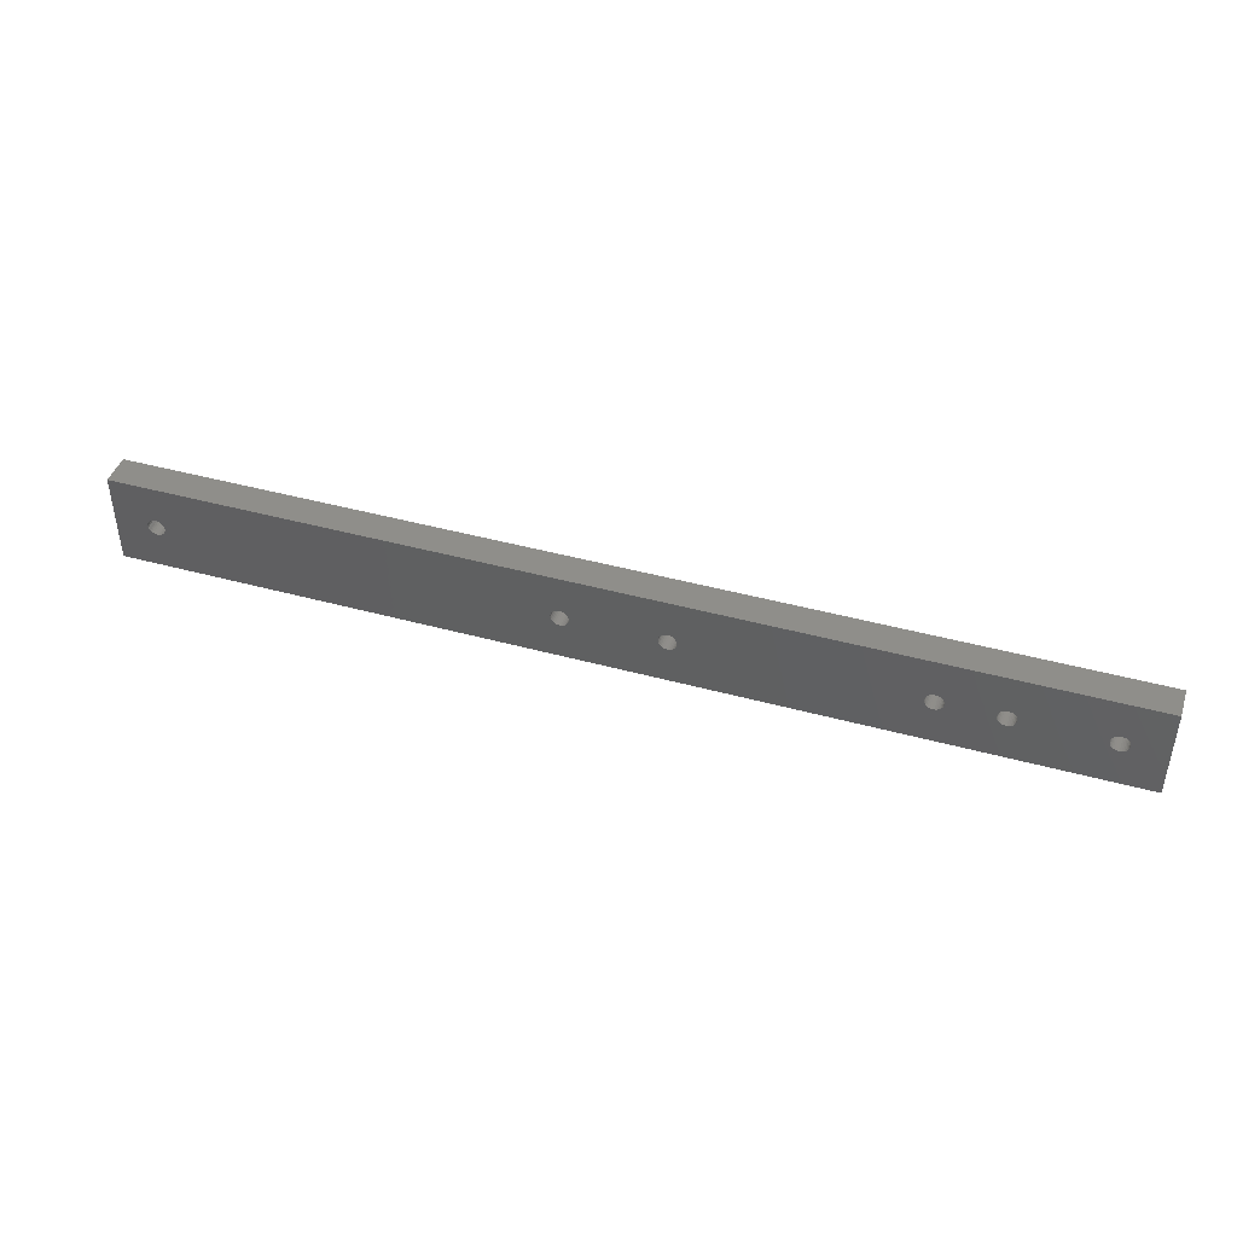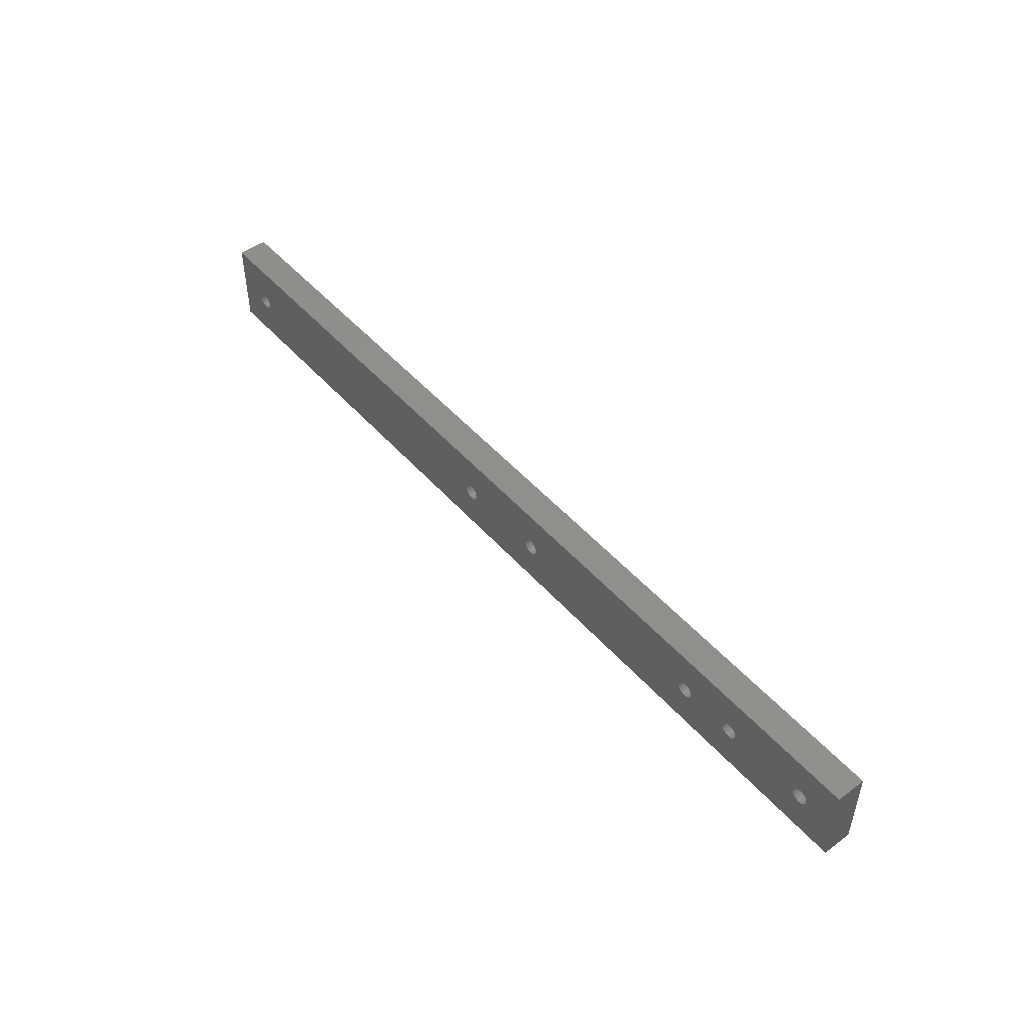
<metadata>
{"format":"stl","ext":"stl","renderer":"f3d","projection":"perspective","resolution":1024,"background":"white","views":[{"elev":43.7,"azim":-162.1,"up":"+Y"},{"elev":48.9,"azim":-129.3,"up":"+Y"}]}
</metadata>
<code>
# stl→obj: 368 verts, 756 faces
v 52.5 28.5 3.675e-14
v 47.15 21 3.556e-14
v 52.5 13.5 3.675e-14
v 47.12 21.29 3.555e-14
v 47.03 21.57 3.553e-14
v 46.88 21.82 3.55e-14
v 46.69 22.04 3.546e-14
v 46.45 22.21 3.541e-14
v 46.18 22.33 3.535e-14
v 45.9 22.39 3.528e-14
v 45.6 22.39 3.522e-14
v 45.32 22.33 3.515e-14
v 45.05 22.21 3.509e-14
v -16.8 22.21 2.136e-14
v 44.38 21.29 3.495e-14
v -16.1 21 2.152e-14
v 44.35 21 3.494e-14
v -16.13 21.29 2.151e-14
v 44.47 21.57 3.497e-14
v -16.22 21.57 2.149e-14
v 44.62 21.82 3.5e-14
v -16.37 21.82 2.146e-14
v 44.81 22.04 3.504e-14
v -16.56 22.04 2.141e-14
v -17.07 22.33 2.13e-14
v -17.35 22.39 2.124e-14
v -17.65 22.39 2.117e-14
v -18.87 21.29 2.09e-14
v -32.1 21 1.796e-14
v -18.9 21 2.089e-14
v -32.13 21.29 1.796e-14
v -18.78 21.57 2.092e-14
v -32.22 21.57 1.794e-14
v -18.63 21.82 2.095e-14
v -32.37 21.82 1.79e-14
v -18.44 22.04 2.1e-14
v -32.56 22.04 1.786e-14
v -18.2 22.21 2.105e-14
v -32.8 22.21 1.781e-14
v -17.93 22.33 2.111e-14
v -33.07 22.33 1.775e-14
v -33.35 22.39 1.768e-14
v -103.5 28.5 2.109e-15
v -34.87 21.29 1.735e-14
v -70.1 21 9.526e-15
v -34.9 21 1.734e-14
v -70.13 21.29 9.519e-15
v -34.78 21.57 1.737e-14
v -70.22 21.57 9.499e-15
v -34.63 21.82 1.74e-14
v -70.37 21.82 9.466e-15
v -34.44 22.04 1.744e-14
v -70.56 22.04 9.423e-15
v -34.2 22.21 1.75e-14
v -70.8 22.21 9.37e-15
v -33.93 22.33 1.756e-14
v -71.07 22.33 9.311e-15
v -33.65 22.39 1.762e-14
v -71.35 22.39 9.247e-15
v -72.87 21.29 8.911e-15
v -80.1 21 7.305e-15
v -72.9 21 8.904e-15
v -80.13 21.29 7.298e-15
v -72.78 21.57 8.931e-15
v -80.22 21.57 7.278e-15
v -72.63 21.82 8.963e-15
v -80.37 21.82 7.246e-15
v -72.44 22.04 9.007e-15
v -80.56 22.04 7.202e-15
v -72.2 22.21 9.059e-15
v -80.8 22.21 7.15e-15
v -71.93 22.33 9.119e-15
v -81.07 22.33 7.09e-15
v -71.65 22.39 9.182e-15
v -81.35 22.39 7.027e-15
v -82.87 21.29 6.69e-15
v -95.35 21 3.919e-15
v -82.9 21 6.684e-15
v -95.38 21.29 3.912e-15
v -82.78 21.57 6.71e-15
v -95.47 21.57 3.892e-15
v -82.63 21.82 6.743e-15
v -95.62 21.82 3.86e-15
v -82.44 22.04 6.786e-15
v -95.81 22.04 3.816e-15
v -82.2 22.21 6.839e-15
v -96.05 22.21 3.764e-15
v -81.93 22.33 6.898e-15
v -81.65 22.39 6.962e-15
v -96.32 22.33 3.704e-15
v -96.6 22.39 3.641e-15
v -98.12 21.29 3.304e-15
v -98.15 21 3.297e-15
v -98.03 21.57 3.324e-15
v -97.88 21.82 3.357e-15
v -97.69 22.04 3.4e-15
v -97.45 22.21 3.453e-15
v -97.18 22.33 3.512e-15
v -96.9 22.39 3.576e-15
v 47.12 20.71 3.555e-14
v 47.03 20.43 3.553e-14
v 46.88 20.18 3.55e-14
v 46.69 19.96 3.546e-14
v 46.45 19.79 3.541e-14
v 46.18 19.67 3.535e-14
v 45.9 19.61 3.528e-14
v 45.6 19.61 3.522e-14
v 45.32 19.67 3.515e-14
v 45.05 19.79 3.509e-14
v -16.8 19.79 2.136e-14
v 44.81 19.96 3.504e-14
v 44.38 20.71 3.495e-14
v -16.13 20.71 2.151e-14
v 44.47 20.43 3.497e-14
v -16.22 20.43 2.149e-14
v 44.62 20.18 3.5e-14
v -16.37 20.18 2.146e-14
v -16.56 19.96 2.141e-14
v -17.07 19.67 2.13e-14
v -17.35 19.61 2.124e-14
v -17.65 19.61 2.117e-14
v -18.87 20.71 2.09e-14
v -32.13 20.71 1.796e-14
v -18.78 20.43 2.092e-14
v -32.22 20.43 1.794e-14
v -18.63 20.18 2.095e-14
v -32.37 20.18 1.79e-14
v -18.44 19.96 2.1e-14
v -32.56 19.96 1.786e-14
v -18.2 19.79 2.105e-14
v -32.8 19.79 1.781e-14
v -17.93 19.67 2.111e-14
v -33.07 19.67 1.775e-14
v -33.35 19.61 1.768e-14
v -103.5 13.5 2.109e-15
v -33.65 19.61 1.762e-14
v -34.87 20.71 1.735e-14
v -70.13 20.71 9.519e-15
v -34.78 20.43 1.737e-14
v -70.22 20.43 9.499e-15
v -34.63 20.18 1.74e-14
v -70.37 20.18 9.466e-15
v -34.44 19.96 1.744e-14
v -70.56 19.96 9.423e-15
v -34.2 19.79 1.75e-14
v -70.8 19.79 9.37e-15
v -33.93 19.67 1.756e-14
v -71.07 19.67 9.311e-15
v -71.35 19.61 9.247e-15
v -71.65 19.61 9.182e-15
v -72.87 20.71 8.911e-15
v -80.13 20.71 7.298e-15
v -72.78 20.43 8.931e-15
v -80.22 20.43 7.278e-15
v -72.63 20.18 8.963e-15
v -80.37 20.18 7.246e-15
v -72.44 19.96 9.007e-15
v -80.56 19.96 7.202e-15
v -72.2 19.79 9.059e-15
v -80.8 19.79 7.15e-15
v -71.93 19.67 9.119e-15
v -81.07 19.67 7.09e-15
v -81.35 19.61 7.027e-15
v -81.65 19.61 6.962e-15
v -82.87 20.71 6.69e-15
v -95.38 20.71 3.912e-15
v -82.78 20.43 6.71e-15
v -95.47 20.43 3.892e-15
v -82.63 20.18 6.743e-15
v -95.62 20.18 3.86e-15
v -82.44 19.96 6.786e-15
v -95.81 19.96 3.816e-15
v -82.2 19.79 6.839e-15
v -96.05 19.79 3.764e-15
v -81.93 19.67 6.898e-15
v -96.32 19.67 3.704e-15
v -96.6 19.61 3.641e-15
v -96.9 19.61 3.576e-15
v -98.12 20.71 3.304e-15
v -98.03 20.43 3.324e-15
v -97.18 19.67 3.512e-15
v -97.45 19.79 3.453e-15
v -97.69 19.96 3.4e-15
v -97.88 20.18 3.357e-15
v 52.5 28.5 -5
v 52.5 13.5 -5
v 47.15 21 -5
v 47.12 20.71 -5
v 47.03 20.43 -5
v 46.88 20.18 -5
v 46.69 19.96 -5
v 46.45 19.79 -5
v 46.18 19.67 -5
v 45.9 19.61 -5
v 45.6 19.61 -5
v 45.32 19.67 -5
v 45.05 19.79 -5
v -16.8 19.79 -5
v 44.38 20.71 -5
v -16.1 21 -5
v 44.35 21 -5
v -16.13 20.71 -5
v 44.47 20.43 -5
v -16.22 20.43 -5
v 44.62 20.18 -5
v -16.37 20.18 -5
v 44.81 19.96 -5
v -16.56 19.96 -5
v -17.07 19.67 -5
v -17.35 19.61 -5
v -17.65 19.61 -5
v -18.87 20.71 -5
v -32.1 21 -5
v -18.9 21 -5
v -32.13 20.71 -5
v -18.78 20.43 -5
v -32.22 20.43 -5
v -18.63 20.18 -5
v -32.37 20.18 -5
v -18.44 19.96 -5
v -32.56 19.96 -5
v -18.2 19.79 -5
v -32.8 19.79 -5
v -17.93 19.67 -5
v -33.07 19.67 -5
v -33.35 19.61 -5
v -103.5 13.5 -5
v -34.87 20.71 -5
v -70.1 21 -5
v -34.9 21 -5
v -70.13 20.71 -5
v -34.78 20.43 -5
v -70.22 20.43 -5
v -34.63 20.18 -5
v -70.37 20.18 -5
v -34.44 19.96 -5
v -70.56 19.96 -5
v -34.2 19.79 -5
v -70.8 19.79 -5
v -33.93 19.67 -5
v -71.07 19.67 -5
v -33.65 19.61 -5
v -71.35 19.61 -5
v -72.87 20.71 -5
v -80.1 21 -5
v -72.9 21 -5
v -80.13 20.71 -5
v -72.78 20.43 -5
v -80.22 20.43 -5
v -72.63 20.18 -5
v -80.37 20.18 -5
v -72.44 19.96 -5
v -80.56 19.96 -5
v -72.2 19.79 -5
v -80.8 19.79 -5
v -71.93 19.67 -5
v -81.07 19.67 -5
v -71.65 19.61 -5
v -81.35 19.61 -5
v -82.87 20.71 -5
v -95.35 21 -5
v -82.9 21 -5
v -95.38 20.71 -5
v -82.78 20.43 -5
v -95.47 20.43 -5
v -82.63 20.18 -5
v -95.62 20.18 -5
v -82.44 19.96 -5
v -95.81 19.96 -5
v -82.2 19.79 -5
v -96.05 19.79 -5
v -81.93 19.67 -5
v -81.65 19.61 -5
v -96.32 19.67 -5
v -96.6 19.61 -5
v -98.12 20.71 -5
v -98.15 21 -5
v -98.03 20.43 -5
v -97.88 20.18 -5
v -97.69 19.96 -5
v -97.45 19.79 -5
v -97.18 19.67 -5
v -96.9 19.61 -5
v 47.12 21.29 -5
v 47.03 21.57 -5
v 46.88 21.82 -5
v 46.69 22.04 -5
v 46.45 22.21 -5
v 46.18 22.33 -5
v 45.9 22.39 -5
v 45.6 22.39 -5
v 45.32 22.33 -5
v 45.05 22.21 -5
v -16.8 22.21 -5
v 44.81 22.04 -5
v 44.38 21.29 -5
v -16.13 21.29 -5
v 44.47 21.57 -5
v -16.22 21.57 -5
v 44.62 21.82 -5
v -16.37 21.82 -5
v -16.56 22.04 -5
v -17.07 22.33 -5
v -17.35 22.39 -5
v -17.65 22.39 -5
v -18.87 21.29 -5
v -32.13 21.29 -5
v -18.78 21.57 -5
v -32.22 21.57 -5
v -18.63 21.82 -5
v -32.37 21.82 -5
v -18.44 22.04 -5
v -32.56 22.04 -5
v -18.2 22.21 -5
v -32.8 22.21 -5
v -17.93 22.33 -5
v -33.07 22.33 -5
v -33.35 22.39 -5
v -103.5 28.5 -5
v -33.65 22.39 -5
v -34.87 21.29 -5
v -70.13 21.29 -5
v -34.78 21.57 -5
v -70.22 21.57 -5
v -34.63 21.82 -5
v -70.37 21.82 -5
v -34.44 22.04 -5
v -70.56 22.04 -5
v -34.2 22.21 -5
v -70.8 22.21 -5
v -33.93 22.33 -5
v -71.07 22.33 -5
v -71.35 22.39 -5
v -71.65 22.39 -5
v -72.87 21.29 -5
v -80.13 21.29 -5
v -72.78 21.57 -5
v -80.22 21.57 -5
v -72.63 21.82 -5
v -80.37 21.82 -5
v -72.44 22.04 -5
v -80.56 22.04 -5
v -72.2 22.21 -5
v -80.8 22.21 -5
v -71.93 22.33 -5
v -81.07 22.33 -5
v -81.35 22.39 -5
v -81.65 22.39 -5
v -82.87 21.29 -5
v -95.38 21.29 -5
v -82.78 21.57 -5
v -95.47 21.57 -5
v -82.63 21.82 -5
v -95.62 21.82 -5
v -82.44 22.04 -5
v -95.81 22.04 -5
v -82.2 22.21 -5
v -96.05 22.21 -5
v -81.93 22.33 -5
v -96.32 22.33 -5
v -96.6 22.39 -5
v -96.9 22.39 -5
v -98.12 21.29 -5
v -98.03 21.57 -5
v -97.18 22.33 -5
v -97.45 22.21 -5
v -97.69 22.04 -5
v -97.88 21.82 -5
f 1 2 3
f 1 4 2
f 1 5 4
f 1 6 5
f 1 7 6
f 1 8 7
f 1 9 8
f 1 10 9
f 1 11 10
f 1 12 11
f 1 13 12
f 14 13 1
f 15 16 17
f 18 15 19
f 20 19 21
f 22 21 23
f 13 14 23
f 15 18 16
f 19 20 18
f 21 22 20
f 23 24 22
f 23 14 24
f 1 25 14
f 1 26 25
f 1 27 26
f 28 29 30
f 31 28 32
f 33 32 34
f 35 34 36
f 37 36 38
f 39 38 40
f 41 40 27
f 28 31 29
f 42 27 1
f 32 33 31
f 34 35 33
f 36 37 35
f 38 39 37
f 40 41 39
f 27 42 41
f 43 42 1
f 44 45 46
f 47 44 48
f 49 48 50
f 51 50 52
f 53 52 54
f 55 54 56
f 57 56 58
f 42 43 58
f 44 47 45
f 48 49 47
f 50 51 49
f 52 53 51
f 54 55 53
f 56 57 55
f 58 59 57
f 58 43 59
f 60 61 62
f 63 60 64
f 65 64 66
f 67 66 68
f 69 68 70
f 71 70 72
f 73 72 74
f 60 63 61
f 64 65 63
f 66 67 65
f 68 69 67
f 59 43 74
f 70 71 69
f 72 73 71
f 75 74 43
f 74 75 73
f 76 77 78
f 79 76 80
f 81 80 82
f 83 82 84
f 85 84 86
f 87 86 88
f 43 88 89
f 76 79 77
f 80 81 79
f 82 83 81
f 75 43 89
f 84 85 83
f 88 43 87
f 86 87 85
f 87 43 90
f 90 43 91
f 92 43 93
f 94 43 92
f 95 43 94
f 96 43 95
f 97 43 96
f 98 43 97
f 99 43 98
f 91 43 99
f 100 3 2
f 101 3 100
f 102 3 101
f 103 3 102
f 104 3 103
f 105 3 104
f 106 3 105
f 107 3 106
f 108 3 107
f 109 3 108
f 110 109 111
f 16 112 17
f 113 112 16
f 112 113 114
f 115 114 113
f 114 115 116
f 117 116 115
f 116 117 111
f 118 111 117
f 110 111 118
f 109 110 3
f 119 3 110
f 120 3 119
f 121 3 120
f 29 122 30
f 123 122 29
f 122 123 124
f 125 124 123
f 124 125 126
f 127 126 125
f 126 127 128
f 129 128 127
f 128 129 130
f 131 130 129
f 130 131 132
f 133 132 131
f 132 133 121
f 134 121 133
f 121 134 3
f 135 134 136
f 45 137 46
f 138 137 45
f 137 138 139
f 140 139 138
f 139 140 141
f 142 141 140
f 141 142 143
f 144 143 142
f 143 144 145
f 146 145 144
f 145 146 147
f 148 147 146
f 147 148 136
f 149 136 148
f 135 136 149
f 135 149 150
f 61 151 62
f 152 151 61
f 151 152 153
f 154 153 152
f 153 154 155
f 156 155 154
f 155 156 157
f 158 157 156
f 157 158 159
f 160 159 158
f 159 160 161
f 162 161 160
f 161 162 150
f 163 150 162
f 150 163 135
f 135 163 164
f 77 165 78
f 166 165 77
f 165 166 167
f 168 167 166
f 167 168 169
f 170 169 168
f 169 170 171
f 172 171 170
f 171 172 173
f 174 173 172
f 173 174 175
f 135 175 174
f 175 135 164
f 135 174 176
f 135 176 177
f 135 177 178
f 135 93 43
f 93 135 179
f 179 135 180
f 134 135 3
f 181 135 178
f 182 135 181
f 183 135 182
f 184 135 183
f 180 135 184
f 3 185 1
f 185 3 186
f 186 187 185
f 186 188 187
f 186 189 188
f 186 190 189
f 186 191 190
f 186 192 191
f 186 193 192
f 186 194 193
f 186 195 194
f 186 196 195
f 186 197 196
f 198 197 186
f 199 200 201
f 202 199 203
f 204 203 205
f 206 205 207
f 197 198 207
f 199 202 200
f 203 204 202
f 205 206 204
f 207 208 206
f 207 198 208
f 186 209 198
f 186 210 209
f 186 211 210
f 212 213 214
f 215 212 216
f 217 216 218
f 219 218 220
f 221 220 222
f 223 222 224
f 225 224 211
f 212 215 213
f 226 211 186
f 216 217 215
f 218 219 217
f 220 221 219
f 222 223 221
f 224 225 223
f 211 226 225
f 227 226 186
f 228 229 230
f 231 228 232
f 233 232 234
f 235 234 236
f 237 236 238
f 239 238 240
f 241 240 242
f 226 227 242
f 228 231 229
f 232 233 231
f 234 235 233
f 236 237 235
f 238 239 237
f 240 241 239
f 242 243 241
f 242 227 243
f 244 245 246
f 247 244 248
f 249 248 250
f 251 250 252
f 253 252 254
f 255 254 256
f 257 256 258
f 244 247 245
f 248 249 247
f 250 251 249
f 252 253 251
f 243 227 258
f 254 255 253
f 256 257 255
f 259 258 227
f 258 259 257
f 260 261 262
f 263 260 264
f 265 264 266
f 267 266 268
f 269 268 270
f 271 270 272
f 227 272 273
f 260 263 261
f 264 265 263
f 266 267 265
f 259 227 273
f 268 269 267
f 272 227 271
f 270 271 269
f 271 227 274
f 274 227 275
f 276 227 277
f 278 227 276
f 279 227 278
f 280 227 279
f 281 227 280
f 282 227 281
f 283 227 282
f 275 227 283
f 284 185 187
f 285 185 284
f 286 185 285
f 287 185 286
f 288 185 287
f 289 185 288
f 290 185 289
f 291 185 290
f 292 185 291
f 293 185 292
f 294 293 295
f 200 296 201
f 297 296 200
f 296 297 298
f 299 298 297
f 298 299 300
f 301 300 299
f 300 301 295
f 302 295 301
f 294 295 302
f 293 294 185
f 303 185 294
f 304 185 303
f 305 185 304
f 213 306 214
f 307 306 213
f 306 307 308
f 309 308 307
f 308 309 310
f 311 310 309
f 310 311 312
f 313 312 311
f 312 313 314
f 315 314 313
f 314 315 316
f 317 316 315
f 316 317 305
f 318 305 317
f 305 318 185
f 319 318 320
f 229 321 230
f 322 321 229
f 321 322 323
f 324 323 322
f 323 324 325
f 326 325 324
f 325 326 327
f 328 327 326
f 327 328 329
f 330 329 328
f 329 330 331
f 332 331 330
f 331 332 320
f 333 320 332
f 319 320 333
f 319 333 334
f 245 335 246
f 336 335 245
f 335 336 337
f 338 337 336
f 337 338 339
f 340 339 338
f 339 340 341
f 342 341 340
f 341 342 343
f 344 343 342
f 343 344 345
f 346 345 344
f 345 346 334
f 347 334 346
f 334 347 319
f 319 347 348
f 261 349 262
f 350 349 261
f 349 350 351
f 352 351 350
f 351 352 353
f 354 353 352
f 353 354 355
f 356 355 354
f 355 356 357
f 358 357 356
f 357 358 359
f 319 359 358
f 359 319 348
f 319 358 360
f 319 360 361
f 319 361 362
f 319 277 227
f 277 319 363
f 363 319 364
f 318 319 185
f 365 319 362
f 366 319 365
f 367 319 366
f 368 319 367
f 364 319 368
f 227 43 319
f 43 227 135
f 227 3 135
f 3 227 186
f 185 43 1
f 43 185 319
f 46 321 44
f 321 46 230
f 215 29 213
f 29 215 123
f 318 41 42
f 41 318 317
f 242 147 136
f 147 242 240
f 311 37 313
f 37 311 35
f 315 37 39
f 37 315 313
f 44 323 48
f 323 44 321
f 50 327 52
f 327 50 325
f 320 42 58
f 42 320 318
f 329 56 54
f 56 329 331
f 307 33 309
f 33 307 31
f 309 35 311
f 35 309 33
f 213 31 307
f 31 213 29
f 317 39 41
f 39 317 315
f 137 230 46
f 230 137 228
f 143 234 141
f 234 143 236
f 48 325 50
f 325 48 323
f 327 54 52
f 54 327 329
f 331 58 56
f 58 331 320
f 141 232 139
f 232 141 234
f 240 145 147
f 145 240 238
f 139 228 137
f 228 139 232
f 226 136 134
f 136 226 242
f 225 134 133
f 134 225 226
f 221 131 129
f 131 221 223
f 221 127 219
f 127 221 129
f 219 125 217
f 125 219 127
f 217 123 215
f 123 217 125
f 238 143 145
f 143 238 236
f 223 133 131
f 133 223 225
f 78 349 76
f 349 78 262
f 247 61 245
f 61 247 152
f 347 73 75
f 73 347 346
f 273 175 164
f 175 273 272
f 340 69 342
f 69 340 67
f 344 69 71
f 69 344 342
f 167 260 165
f 260 167 264
f 76 351 80
f 351 76 349
f 82 355 84
f 355 82 353
f 348 75 89
f 75 348 347
f 357 88 86
f 88 357 359
f 336 65 338
f 65 336 63
f 338 67 340
f 67 338 65
f 245 63 336
f 63 245 61
f 346 71 73
f 71 346 344
f 165 262 78
f 262 165 260
f 253 156 251
f 156 253 158
f 171 266 169
f 266 171 268
f 80 353 82
f 353 80 351
f 355 86 84
f 86 355 357
f 359 89 88
f 89 359 348
f 169 264 167
f 264 169 266
f 272 173 175
f 173 272 270
f 259 164 163
f 164 259 273
f 253 160 158
f 160 253 255
f 251 154 249
f 154 251 156
f 249 152 247
f 152 249 154
f 270 171 173
f 171 270 268
f 257 163 162
f 163 257 259
f 255 162 160
f 162 255 257
f 62 335 60
f 335 62 246
f 231 45 229
f 45 231 138
f 333 57 59
f 57 333 332
f 258 161 150
f 161 258 256
f 326 53 328
f 53 326 51
f 330 53 55
f 53 330 328
f 60 337 64
f 337 60 335
f 66 341 68
f 341 66 339
f 334 59 74
f 59 334 333
f 343 72 70
f 72 343 345
f 322 49 324
f 49 322 47
f 324 51 326
f 51 324 49
f 229 47 322
f 47 229 45
f 332 55 57
f 55 332 330
f 151 246 62
f 246 151 244
f 157 250 155
f 250 157 252
f 64 339 66
f 339 64 337
f 341 70 68
f 70 341 343
f 345 74 72
f 74 345 334
f 155 248 153
f 248 155 250
f 256 159 161
f 159 256 254
f 153 244 151
f 244 153 248
f 243 150 149
f 150 243 258
f 241 149 148
f 149 241 243
f 237 146 144
f 146 237 239
f 237 142 235
f 142 237 144
f 235 140 233
f 140 235 142
f 233 138 231
f 138 233 140
f 254 157 159
f 157 254 252
f 239 148 146
f 148 239 241
f 30 306 28
f 306 30 214
f 202 16 200
f 16 202 113
f 304 25 26
f 25 304 303
f 211 132 121
f 132 211 224
f 301 24 302
f 24 301 22
f 294 24 14
f 24 294 302
f 124 212 122
f 212 124 216
f 28 308 32
f 308 28 306
f 34 312 36
f 312 34 310
f 305 26 27
f 26 305 304
f 314 40 38
f 40 314 316
f 297 20 299
f 20 297 18
f 299 22 301
f 22 299 20
f 200 18 297
f 18 200 16
f 303 14 25
f 14 303 294
f 122 214 30
f 214 122 212
f 208 117 206
f 117 208 118
f 128 218 126
f 218 128 220
f 32 310 34
f 310 32 308
f 312 38 36
f 38 312 314
f 316 27 40
f 27 316 305
f 126 216 124
f 216 126 218
f 210 121 120
f 121 210 211
f 208 110 118
f 110 208 198
f 206 115 204
f 115 206 117
f 204 113 202
f 113 204 115
f 222 128 130
f 128 222 220
f 224 130 132
f 130 224 222
f 209 120 119
f 120 209 210
f 198 119 110
f 119 198 209
f 17 296 15
f 296 17 201
f 188 2 187
f 2 188 100
f 290 9 10
f 9 290 289
f 195 108 107
f 108 195 196
f 286 7 287
f 7 286 6
f 288 7 8
f 7 288 287
f 15 298 19
f 298 15 296
f 21 295 23
f 295 21 300
f 291 10 11
f 10 291 290
f 293 12 13
f 12 293 292
f 284 5 285
f 5 284 4
f 285 6 286
f 6 285 5
f 187 4 284
f 4 187 2
f 289 8 9
f 8 289 288
f 112 201 17
f 201 112 199
f 111 205 116
f 205 111 207
f 19 300 21
f 300 19 298
f 295 13 23
f 13 295 293
f 292 11 12
f 11 292 291
f 116 203 114
f 203 116 205
f 114 199 112
f 199 114 203
f 194 107 106
f 107 194 195
f 193 106 105
f 106 193 194
f 191 104 103
f 104 191 192
f 191 102 190
f 102 191 103
f 190 101 189
f 101 190 102
f 189 100 188
f 100 189 101
f 197 111 109
f 111 197 207
f 196 109 108
f 109 196 197
f 192 105 104
f 105 192 193
f 93 363 92
f 363 93 277
f 263 77 261
f 77 263 166
f 361 90 91
f 90 361 360
f 283 181 178
f 181 283 282
f 354 85 356
f 85 354 83
f 358 85 87
f 85 358 356
f 180 276 179
f 276 180 278
f 92 364 94
f 364 92 363
f 95 367 96
f 367 95 368
f 362 91 99
f 91 362 361
f 366 98 97
f 98 366 365
f 350 81 352
f 81 350 79
f 352 83 354
f 83 352 81
f 261 79 350
f 79 261 77
f 360 87 90
f 87 360 358
f 179 277 93
f 277 179 276
f 269 170 267
f 170 269 172
f 183 279 184
f 279 183 280
f 94 368 95
f 368 94 364
f 367 97 96
f 97 367 366
f 365 99 98
f 99 365 362
f 184 278 180
f 278 184 279
f 282 182 181
f 182 282 281
f 275 178 177
f 178 275 283
f 269 174 172
f 174 269 271
f 267 168 265
f 168 267 170
f 265 166 263
f 166 265 168
f 281 183 182
f 183 281 280
f 274 177 176
f 177 274 275
f 271 176 174
f 176 271 274

</code>
